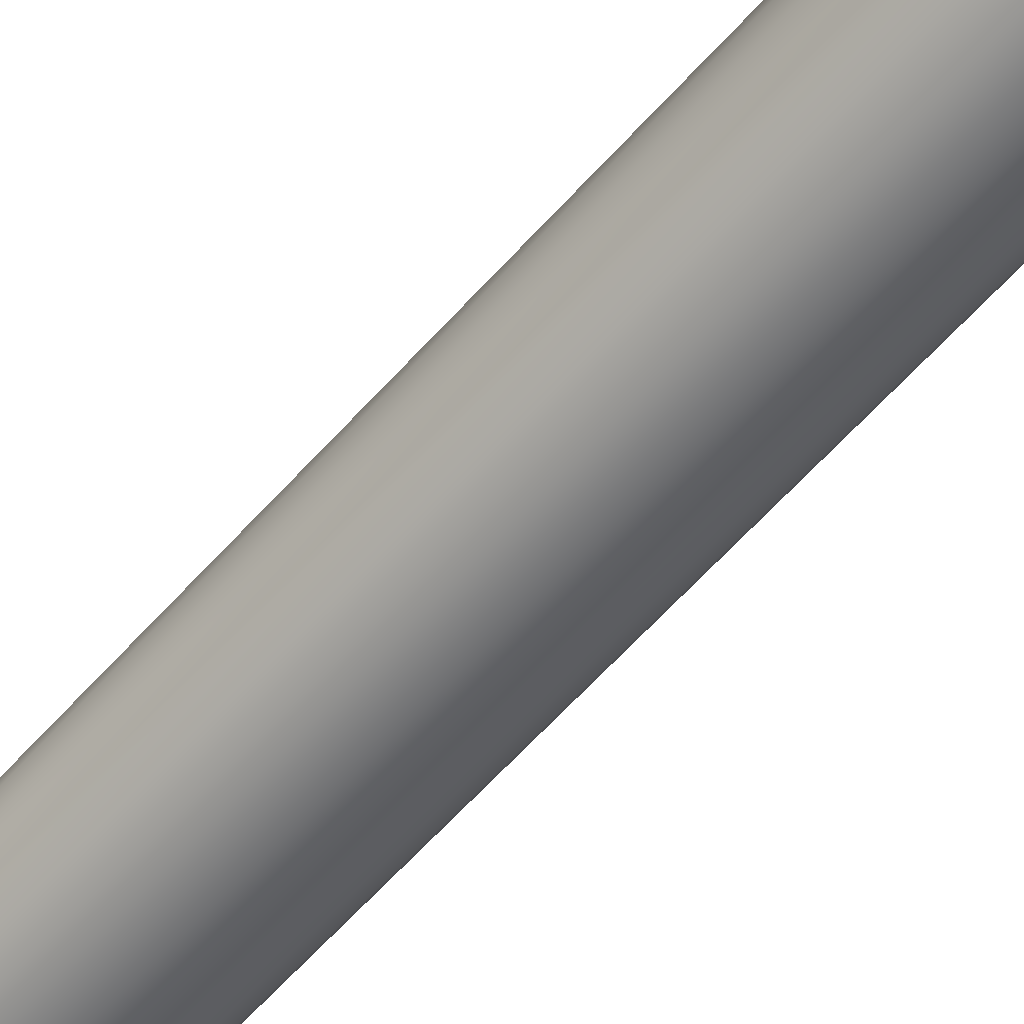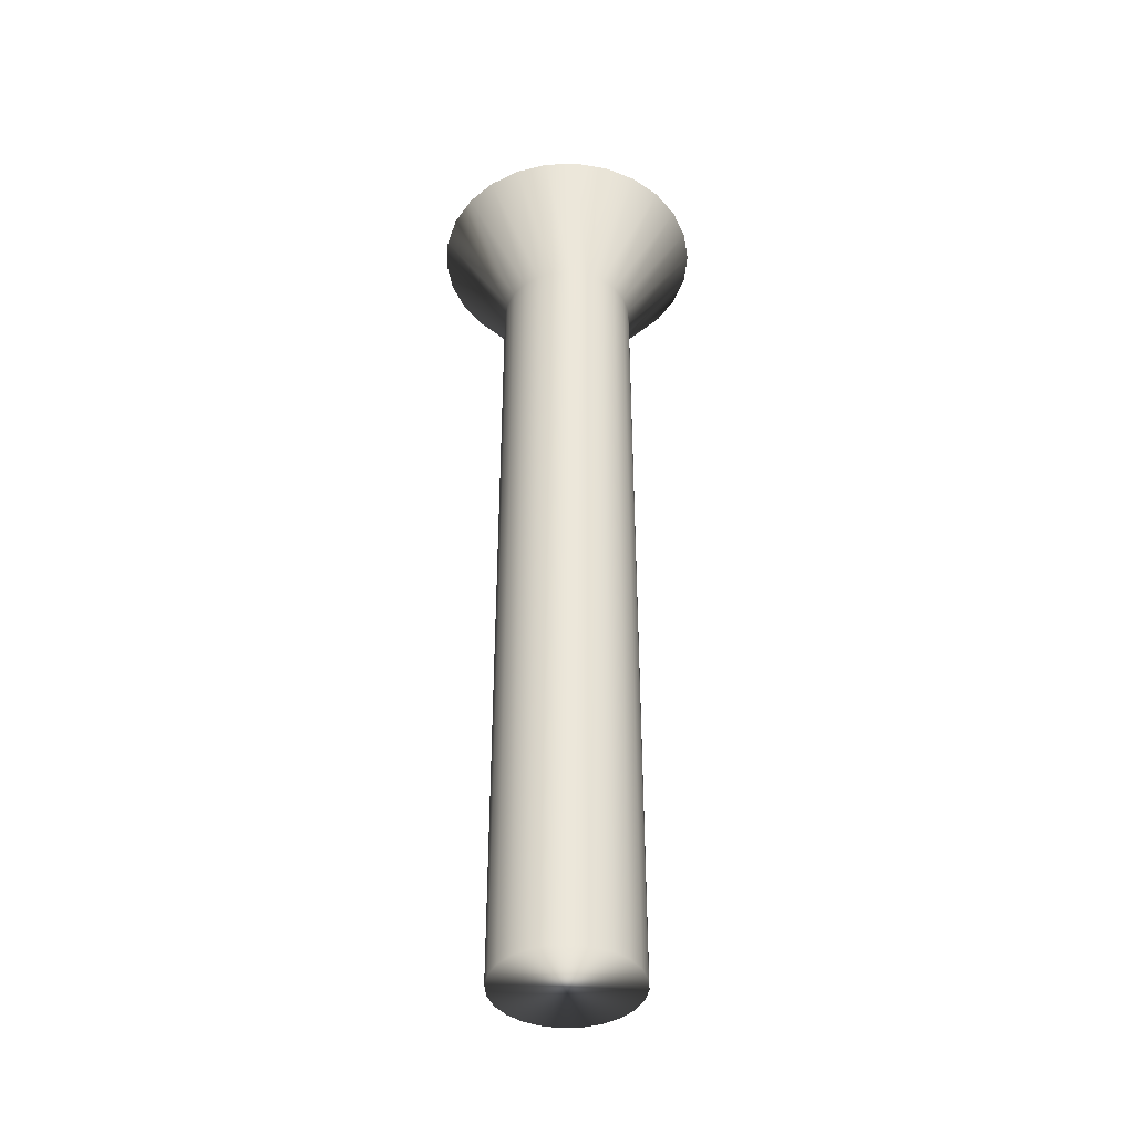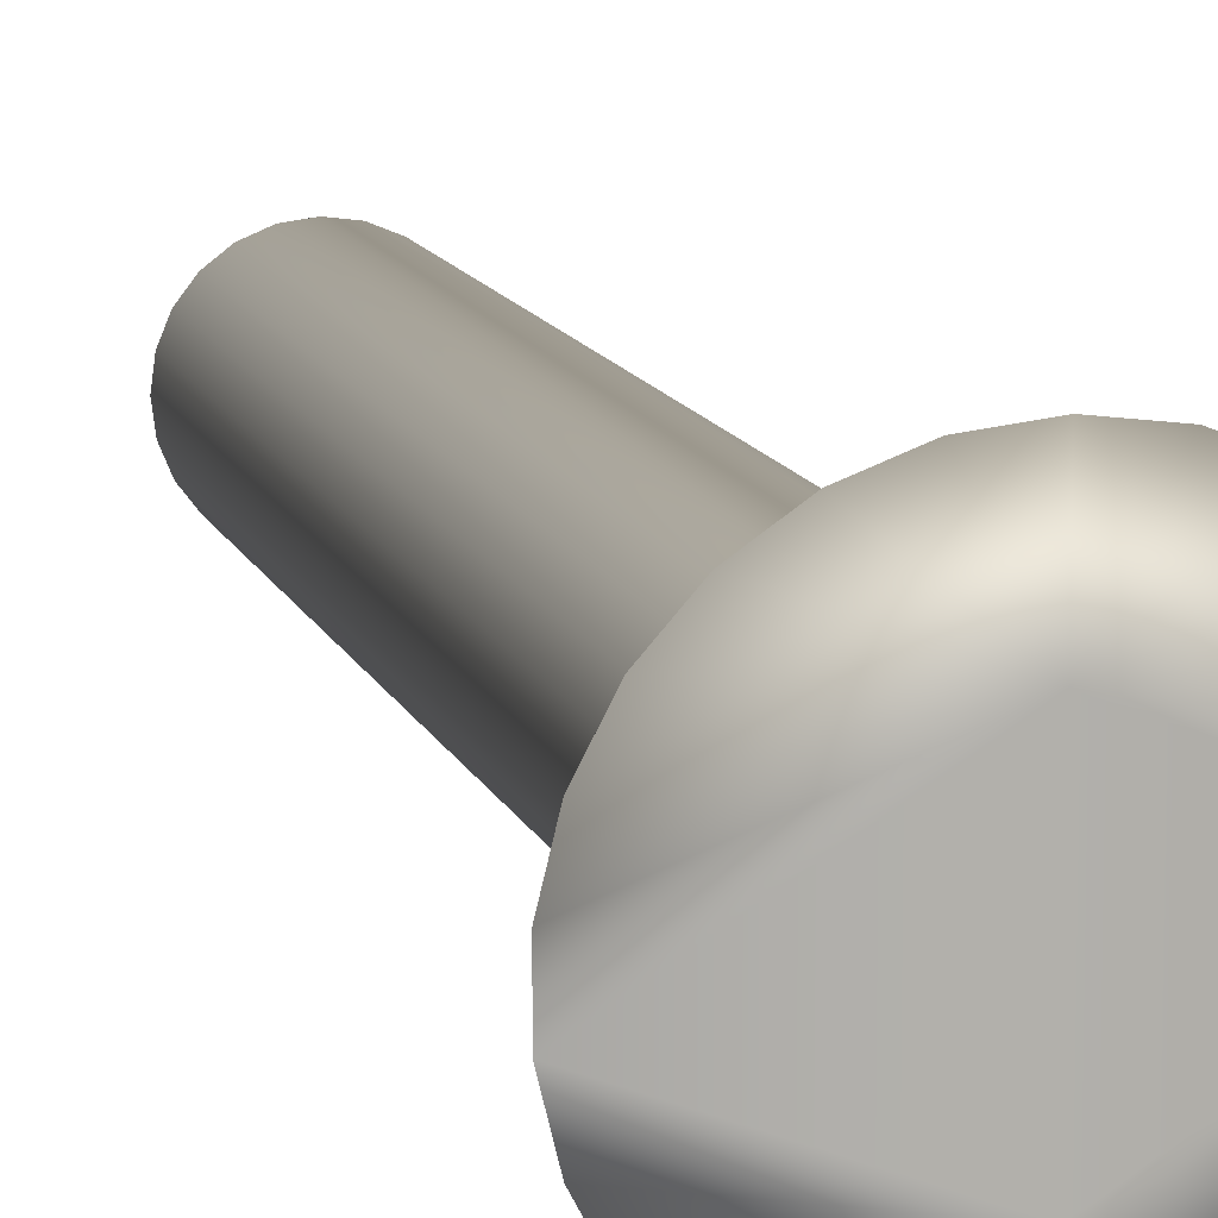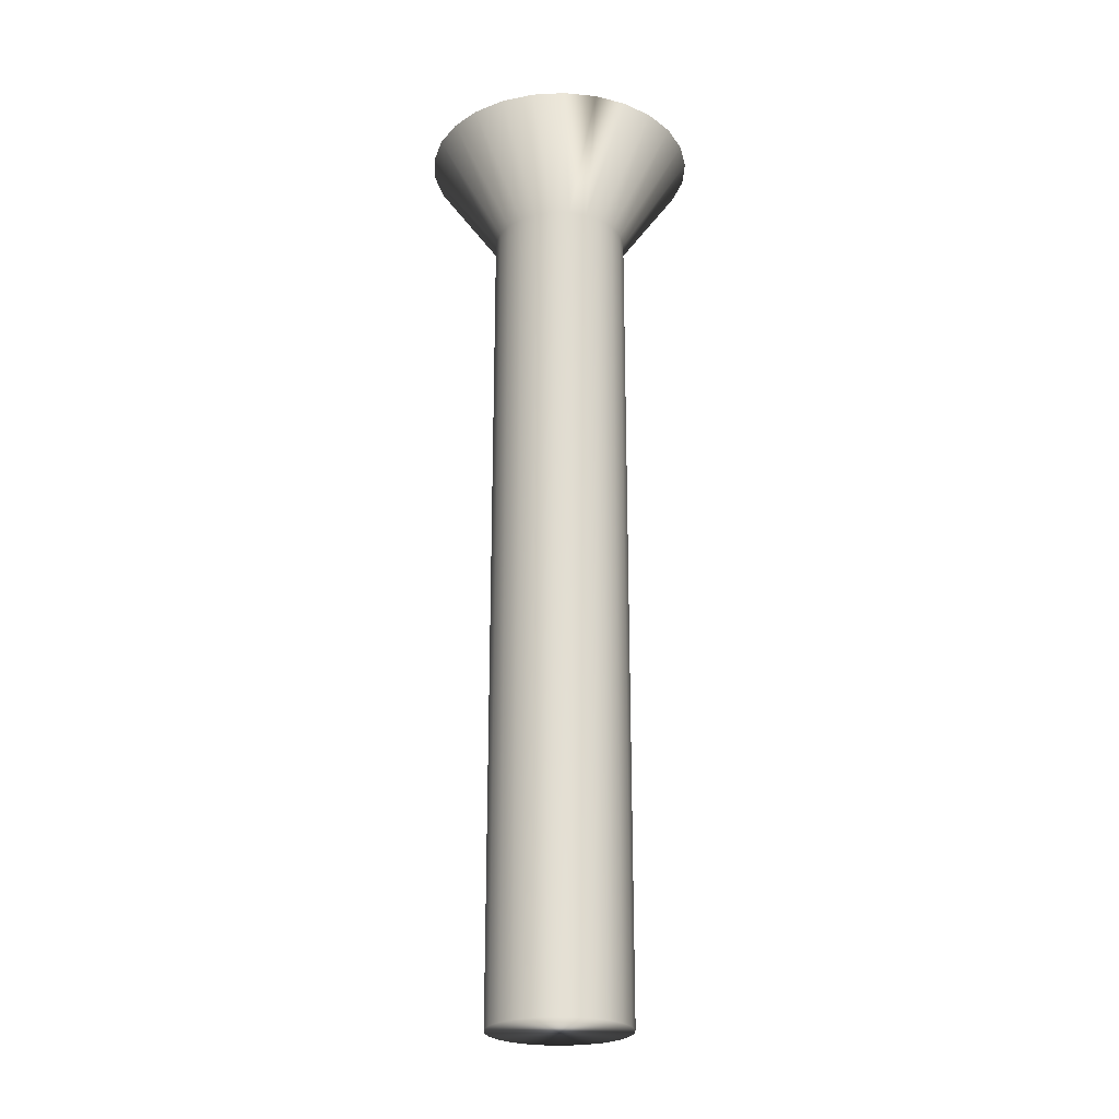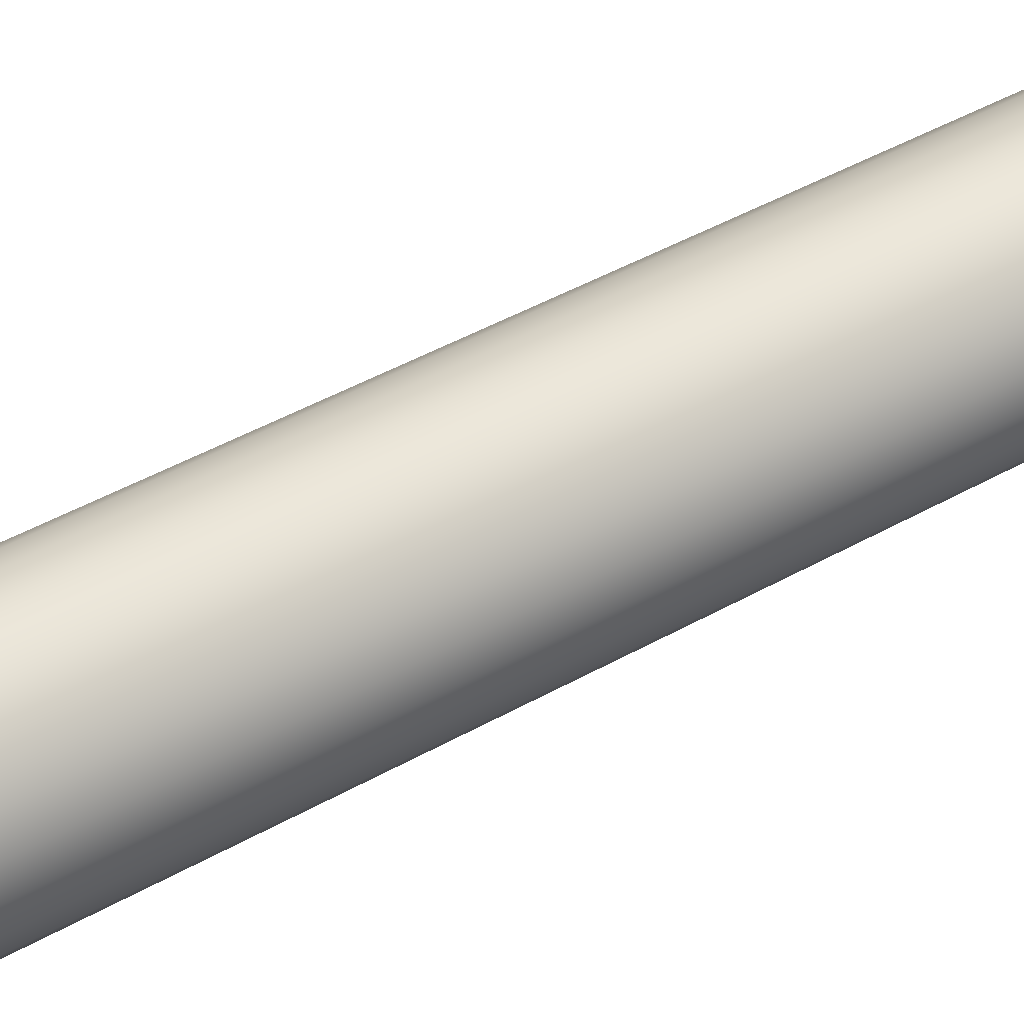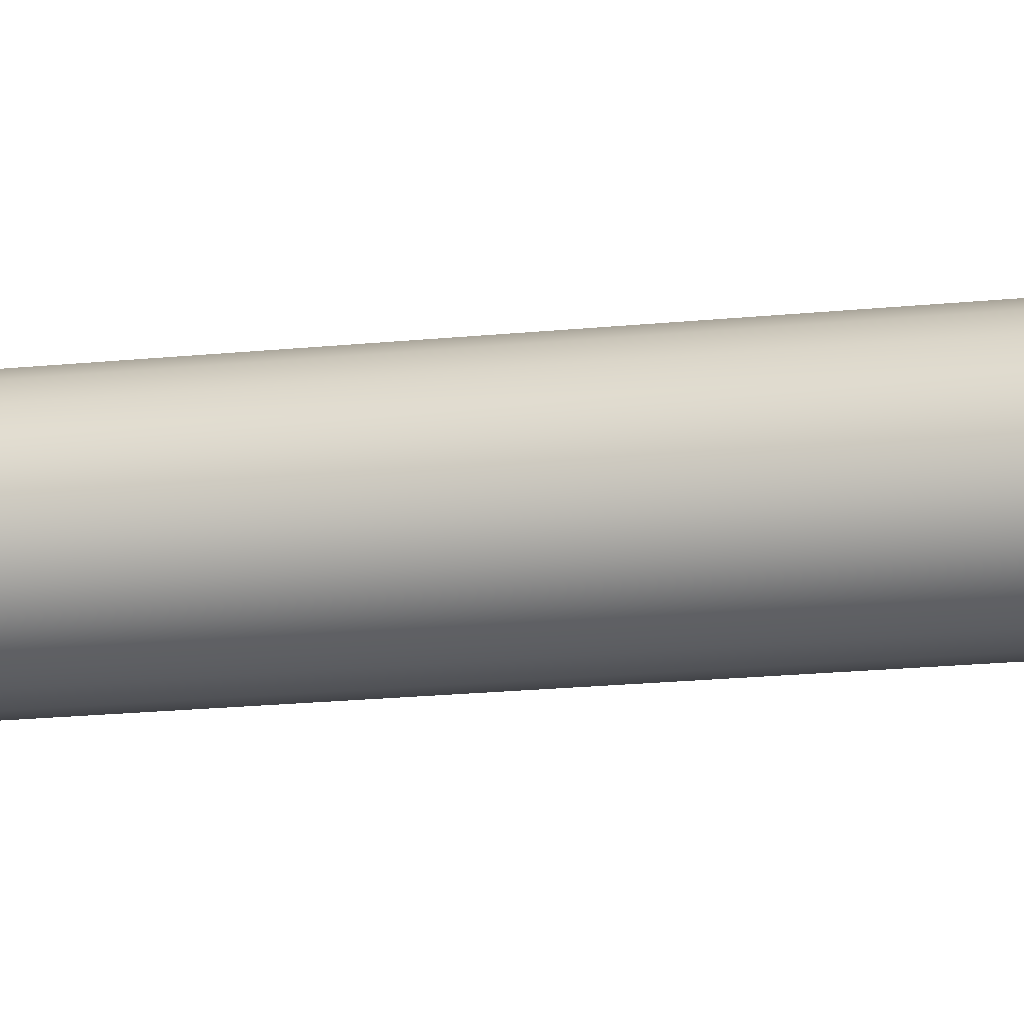
<metadata>
{"format":"obj","ext":"obj","renderer":"f3d","projection":"perspective","resolution":1024,"background":"white","views":[{"elev":-64.8,"azim":137.7,"up":"+Z"},{"elev":-41.6,"azim":161.6,"up":"+Y"},{"elev":11.1,"azim":165.9,"up":"+Z"},{"elev":-24.2,"azim":-99.0,"up":"+Y"},{"elev":40.2,"azim":54.3,"up":"+Z"},{"elev":-21.3,"azim":99.9,"up":"+Z"}]}
</metadata>
<code>
v -15.2 18.67 53.28
v -14.54 18.67 53.36
v -15.2 16.67 54.65
v -14.84 16.67 54.7
v -13.92 18.67 53.59
v -14.51 16.67 54.84
v -13.38 18.67 53.97
v -14.23 16.67 55.05
v -12.94 18.67 54.46
v -14.01 16.67 55.34
v -12.63 18.67 55.05
v -13.87 16.67 55.67
v -12.47 18.67 55.7
v -13.83 16.67 56.03
v -12.47 18.67 56.36
v -13.87 16.67 56.38
v -12.63 18.67 57
v -14.01 16.67 56.71
v -12.94 18.67 57.59
v -14.23 16.67 57
v -13.38 18.67 58.09
v -14.51 16.67 57.22
v -13.92 18.67 58.46
v -14.84 16.67 57.35
v -14.54 18.67 58.7
v -15.2 16.67 57.4
v -15.2 18.67 58.78
v -15.86 18.67 58.7
v -15.56 16.67 57.35
v -16.48 18.67 58.46
v -15.89 16.67 57.22
v -17.02 18.67 58.09
v -16.17 16.67 57
v -17.46 18.67 57.59
v -16.39 16.67 56.71
v -17.77 18.67 57
v -16.53 16.67 56.38
v -17.93 18.67 56.36
v -16.58 16.67 56.03
v -17.93 18.67 55.7
v -16.53 16.67 55.67
v -17.77 18.67 55.05
v -16.39 16.67 55.34
v -17.46 18.67 54.46
v -16.17 16.67 55.05
v -17.02 18.67 53.97
v -15.89 16.67 54.84
v -16.48 18.67 53.59
v -15.56 16.67 54.7
v -15.86 18.67 53.36
v -15.2 0 57.4
v -15.56 0 57.35
v -15.89 0 57.22
v -16.17 0 57
v -16.39 0 56.71
v -16.53 0 56.38
v -16.58 0 56.03
v -16.53 0 55.67
v -16.39 0 55.34
v -16.17 0 55.05
v -15.89 0 54.84
v -15.56 0 54.7
v -15.2 0 54.65
v -14.84 0 57.35
v -14.84 0 54.7
v -14.51 0 57.22
v -14.51 0 54.84
v -14.23 0 57
v -14.23 0 55.05
v -14.01 0 56.71
v -14.01 0 55.34
v -13.87 0 56.38
v -13.87 0 55.67
v -13.83 0 56.03
v -15.2 18.67 54.65
v -15.2 18.67 57.4
f 1 2 3
f 3 2 4
f 4 2 5
f 4 5 6
f 6 5 7
f 6 7 8
f 8 7 9
f 8 9 10
f 10 9 11
f 10 11 12
f 12 11 13
f 12 13 14
f 14 13 15
f 14 15 16
f 16 15 17
f 16 17 18
f 18 17 19
f 18 19 20
f 20 19 21
f 20 21 22
f 22 21 23
f 22 23 24
f 24 23 25
f 24 25 26
f 26 25 27
f 27 28 26
f 26 28 29
f 29 28 30
f 29 30 31
f 31 30 32
f 31 32 33
f 33 32 34
f 33 34 35
f 35 34 36
f 35 36 37
f 37 36 38
f 37 38 39
f 39 38 40
f 39 40 41
f 41 40 42
f 41 42 43
f 43 42 44
f 43 44 45
f 45 44 46
f 45 46 47
f 47 46 48
f 47 48 49
f 49 48 50
f 49 50 3
f 3 50 1
f 51 26 52
f 52 26 29
f 52 29 53
f 53 29 31
f 53 31 54
f 54 31 33
f 54 33 55
f 55 33 35
f 55 35 56
f 56 35 37
f 56 37 57
f 57 37 39
f 57 39 58
f 58 39 41
f 58 41 59
f 59 41 43
f 59 43 60
f 60 43 45
f 60 45 61
f 61 45 47
f 61 47 62
f 62 47 49
f 62 49 63
f 63 49 3
f 52 62 51
f 51 62 63
f 51 63 64
f 64 63 65
f 64 65 66
f 66 65 67
f 66 67 68
f 68 67 69
f 68 69 70
f 70 69 71
f 70 71 72
f 72 71 73
f 72 73 74
f 62 52 61
f 61 52 53
f 61 53 60
f 60 53 54
f 60 54 59
f 59 54 55
f 59 55 58
f 58 55 56
f 58 56 57
f 1 50 75
f 75 50 48
f 75 48 46
f 46 44 75
f 75 44 42
f 75 42 40
f 40 38 75
f 75 38 76
f 75 76 13
f 13 76 15
f 15 76 17
f 17 76 19
f 19 76 21
f 21 76 23
f 23 76 25
f 25 76 27
f 38 36 76
f 76 36 34
f 76 34 32
f 32 30 76
f 76 30 28
f 76 28 27
f 13 11 75
f 75 11 9
f 75 9 7
f 7 5 75
f 75 5 2
f 75 2 1
f 63 3 65
f 65 3 4
f 65 4 67
f 67 4 6
f 67 6 69
f 69 6 8
f 69 8 71
f 71 8 10
f 71 10 73
f 73 10 12
f 73 12 74
f 74 12 14
f 74 14 72
f 72 14 16
f 72 16 70
f 70 16 18
f 70 18 68
f 68 18 20
f 68 20 66
f 66 20 22
f 66 22 64
f 64 22 24
f 64 24 51
f 51 24 26

</code>
